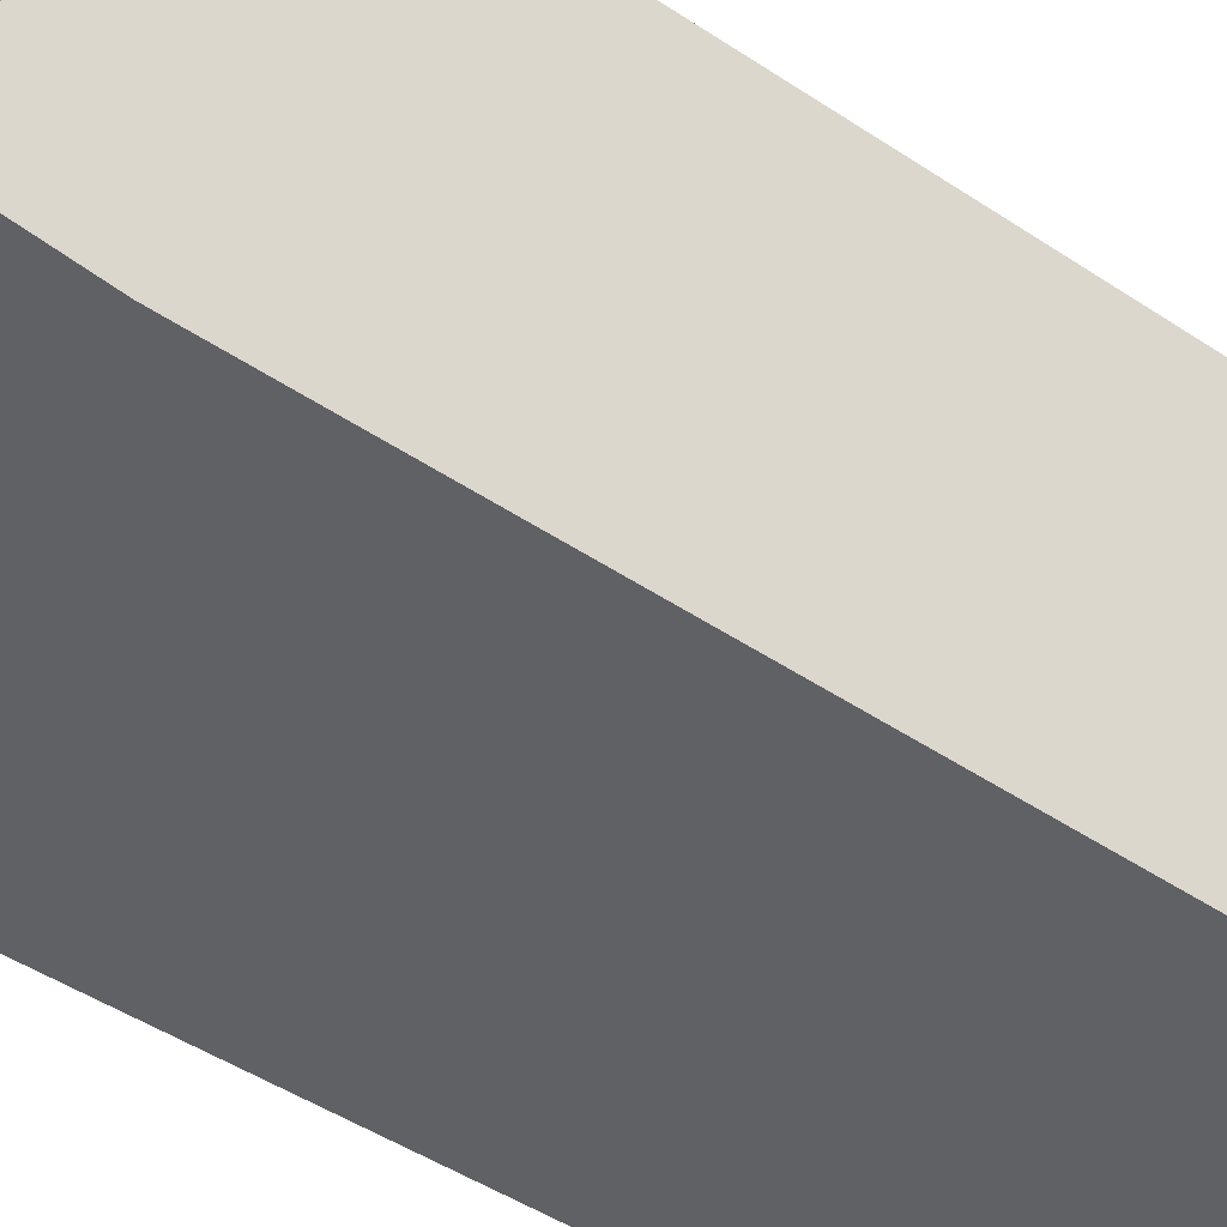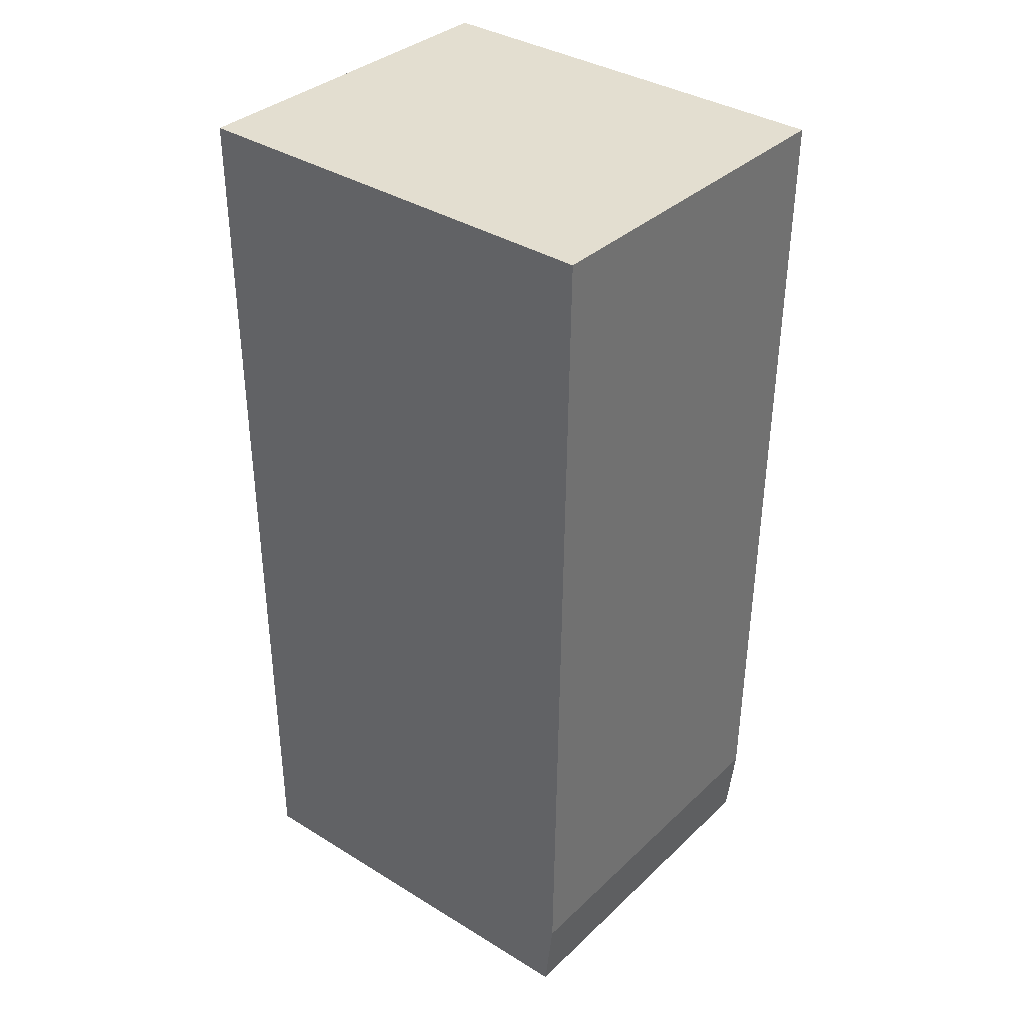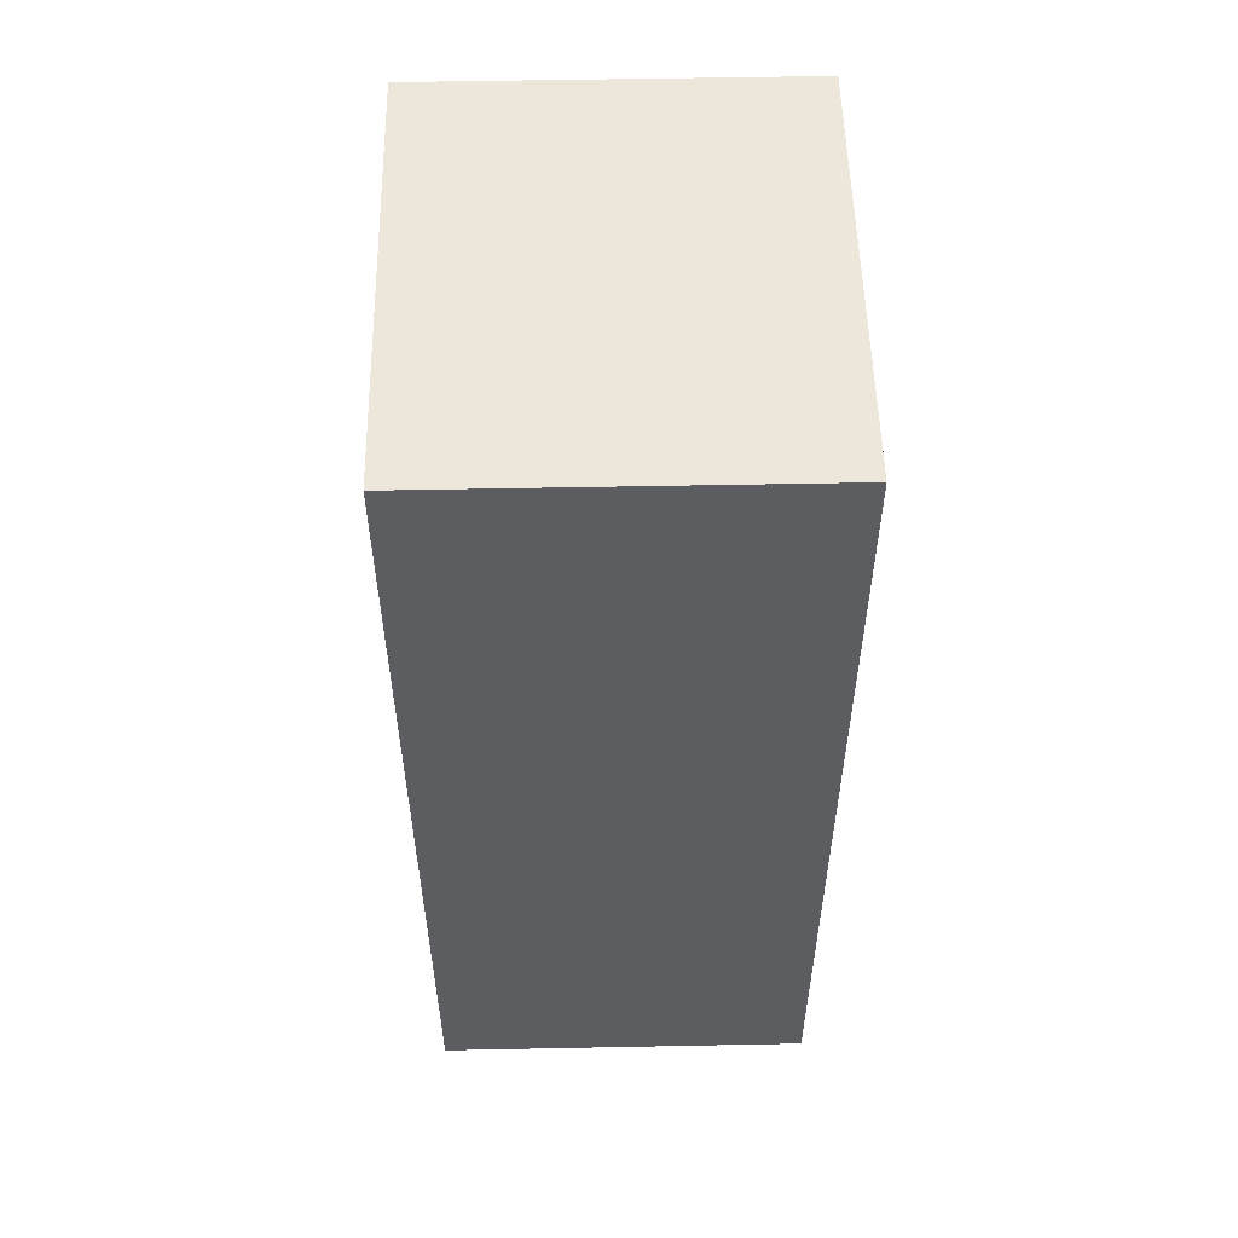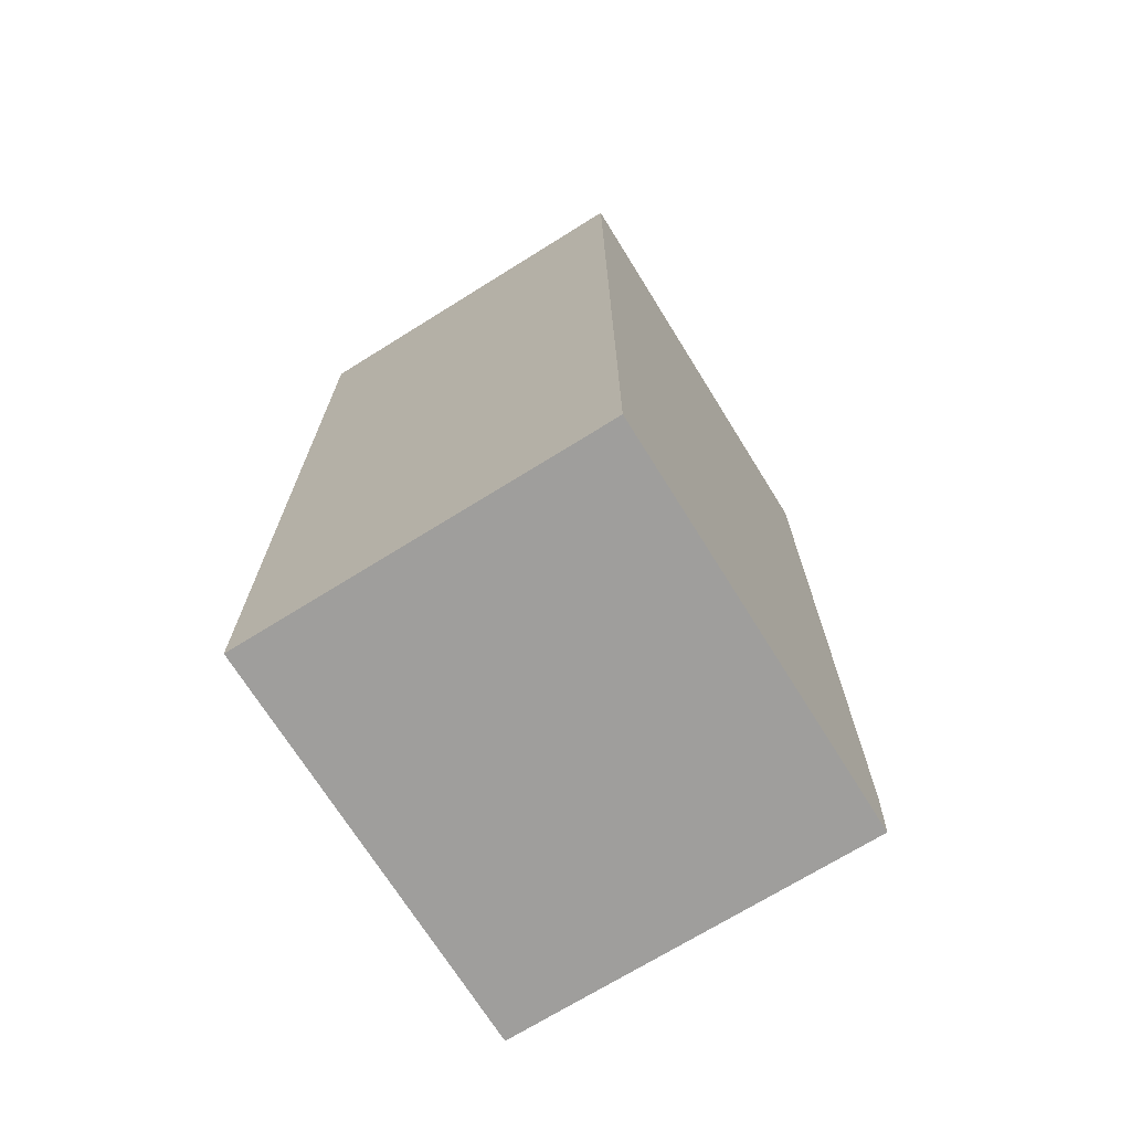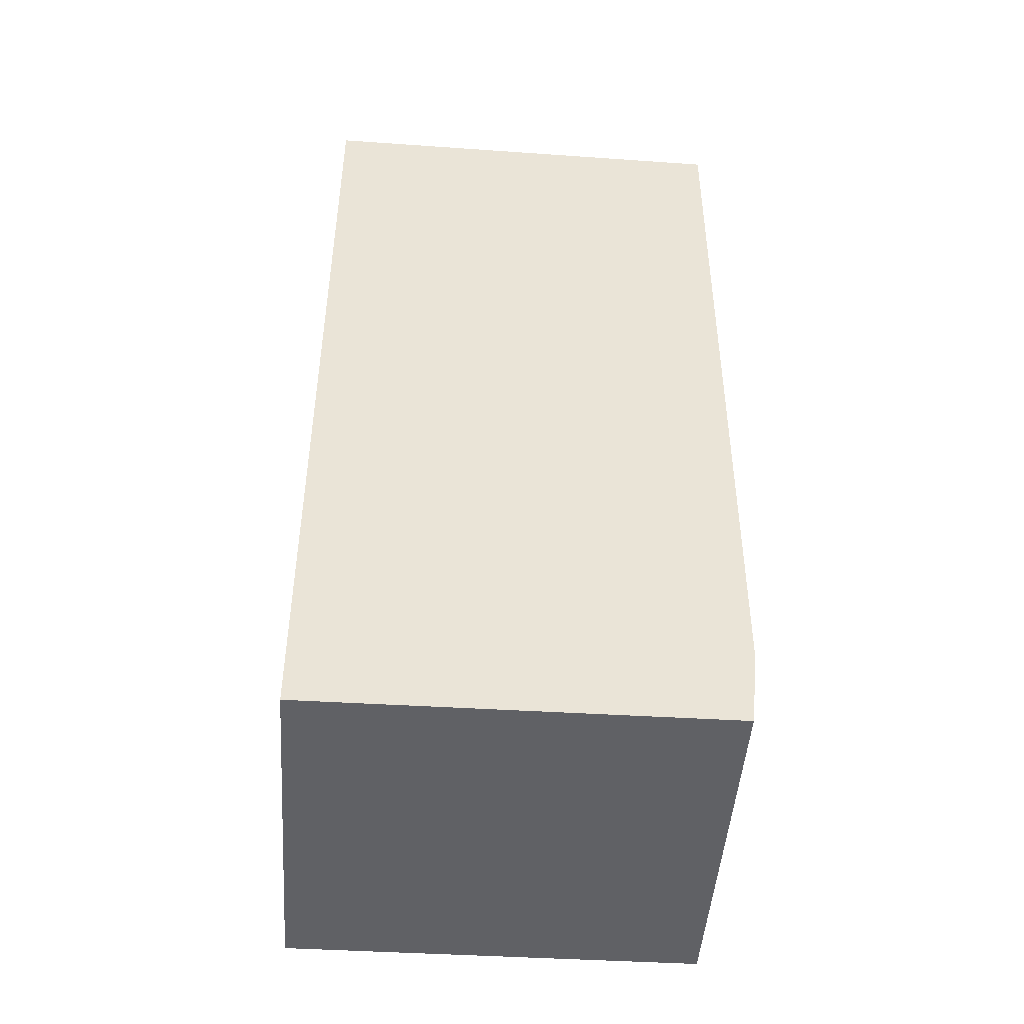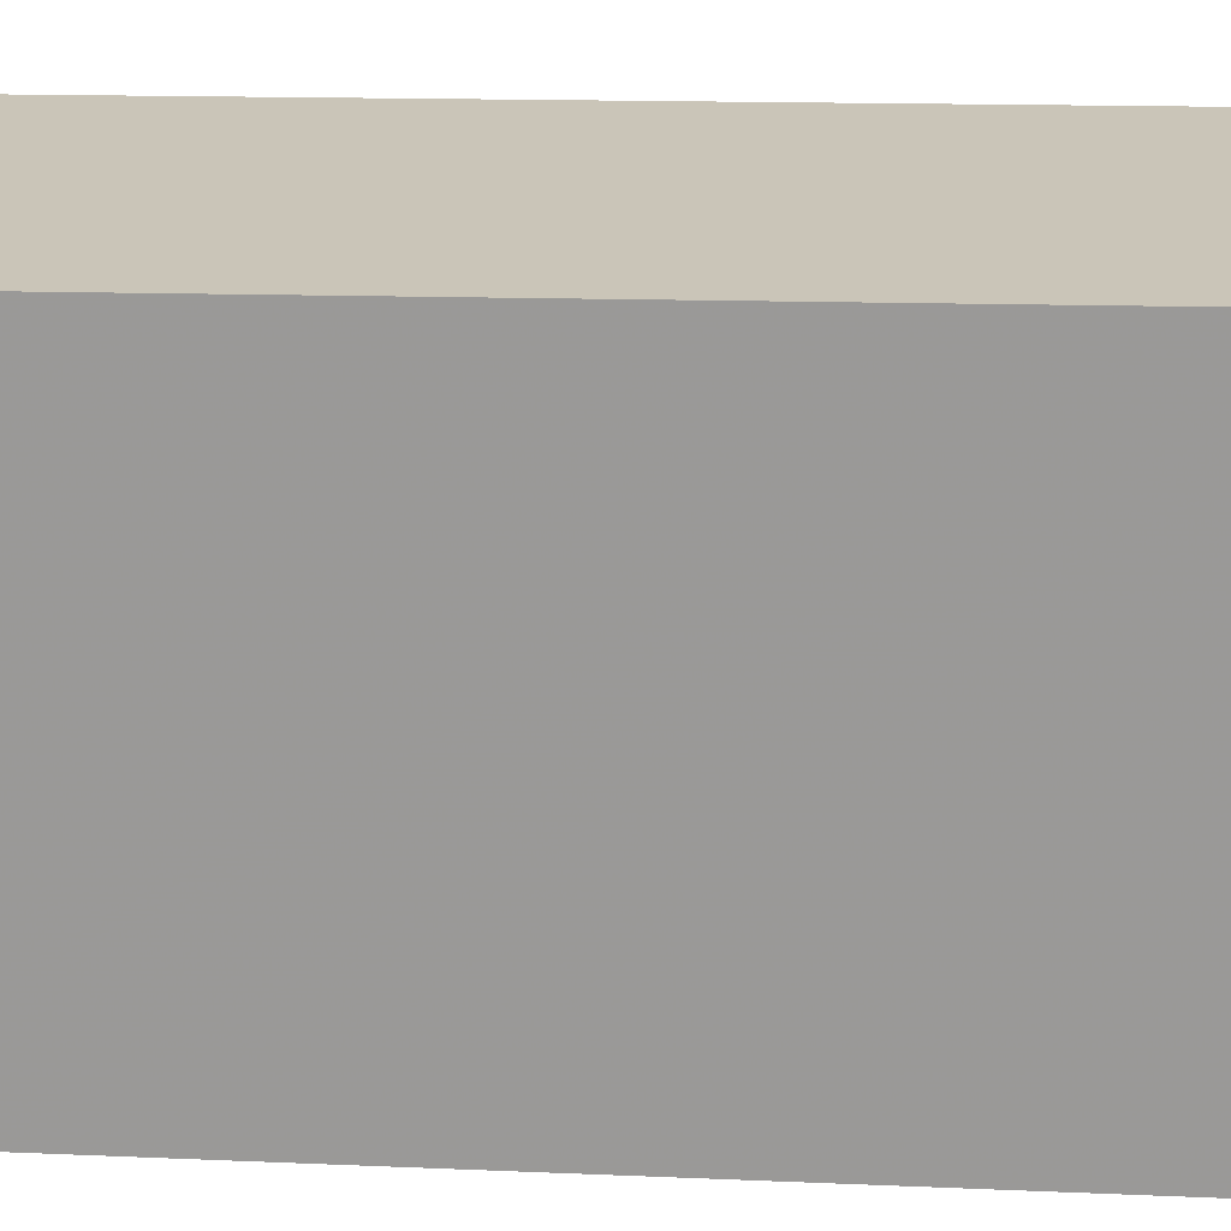
<metadata>
{"format":"obj","ext":"obj","renderer":"f3d","projection":"perspective","resolution":1024,"background":"white","views":[{"elev":-45.6,"azim":52.5,"up":"+Z"},{"elev":35.0,"azim":129.2,"up":"+Y"},{"elev":54.2,"azim":-1.2,"up":"+Y"},{"elev":-71.1,"azim":31.9,"up":"+Y"},{"elev":-47.8,"azim":86.0,"up":"+Y"},{"elev":20.4,"azim":93.4,"up":"+Z"}]}
</metadata>
<code>
v 0.03938 0.1591 0.08534
v 0.03938 0.1593 -0.002997
v 0.03938 0.3561 0.08609
v -0.03938 0.3561 0.08609
v -0.03938 0.1591 0.08534
v -0.03938 0.3546 -0.006834
v 0.03938 0.3546 -0.006834
v -0.03938 0.1593 -0.002997
v -0.03938 0.1759 -0.004876
v 0.03938 0.1759 -0.004876
f 1 2 3
f 1 3 4
f 5 2 1
f 5 1 4
f 6 4 3
f 6 5 4
f 7 6 3
f 7 3 2
f 8 2 5
f 8 5 6
f 9 6 7
f 9 8 6
f 9 2 8
f 10 9 7
f 10 7 2
f 10 2 9

</code>
